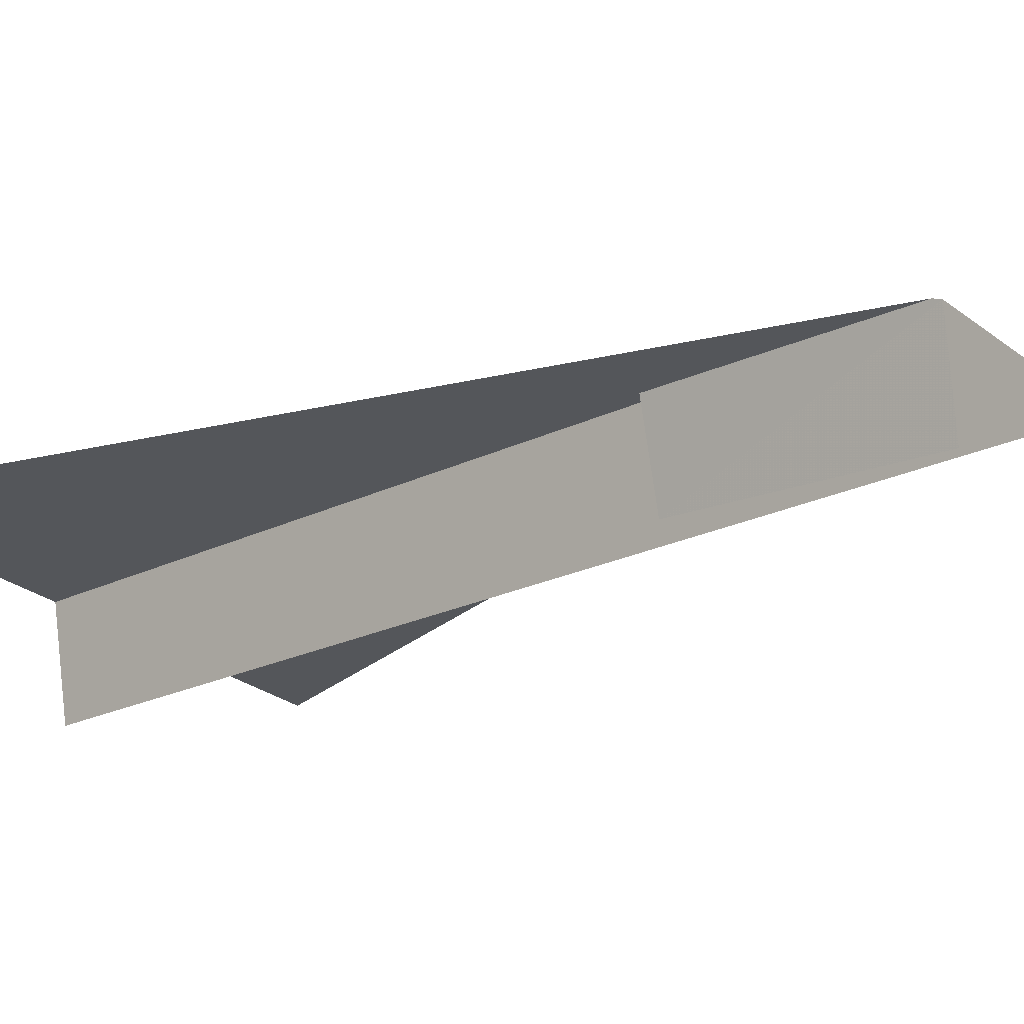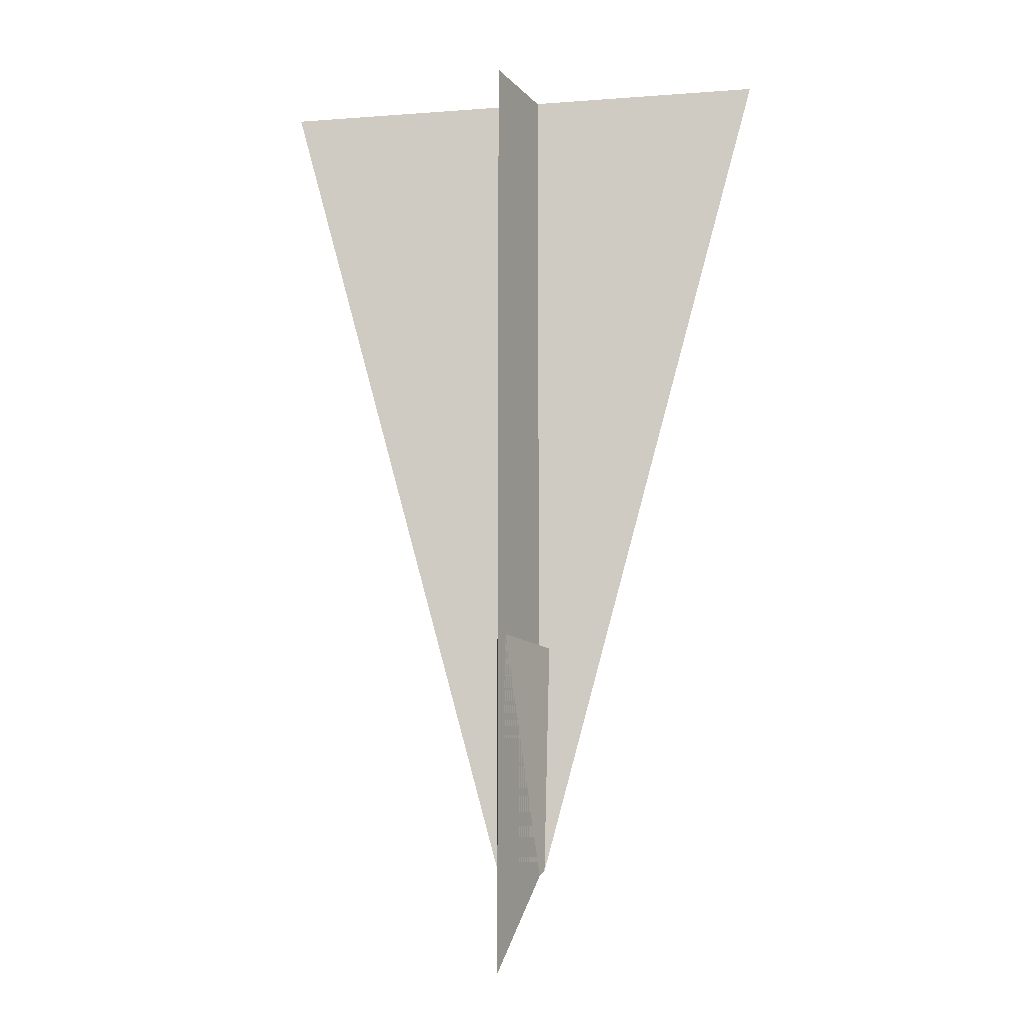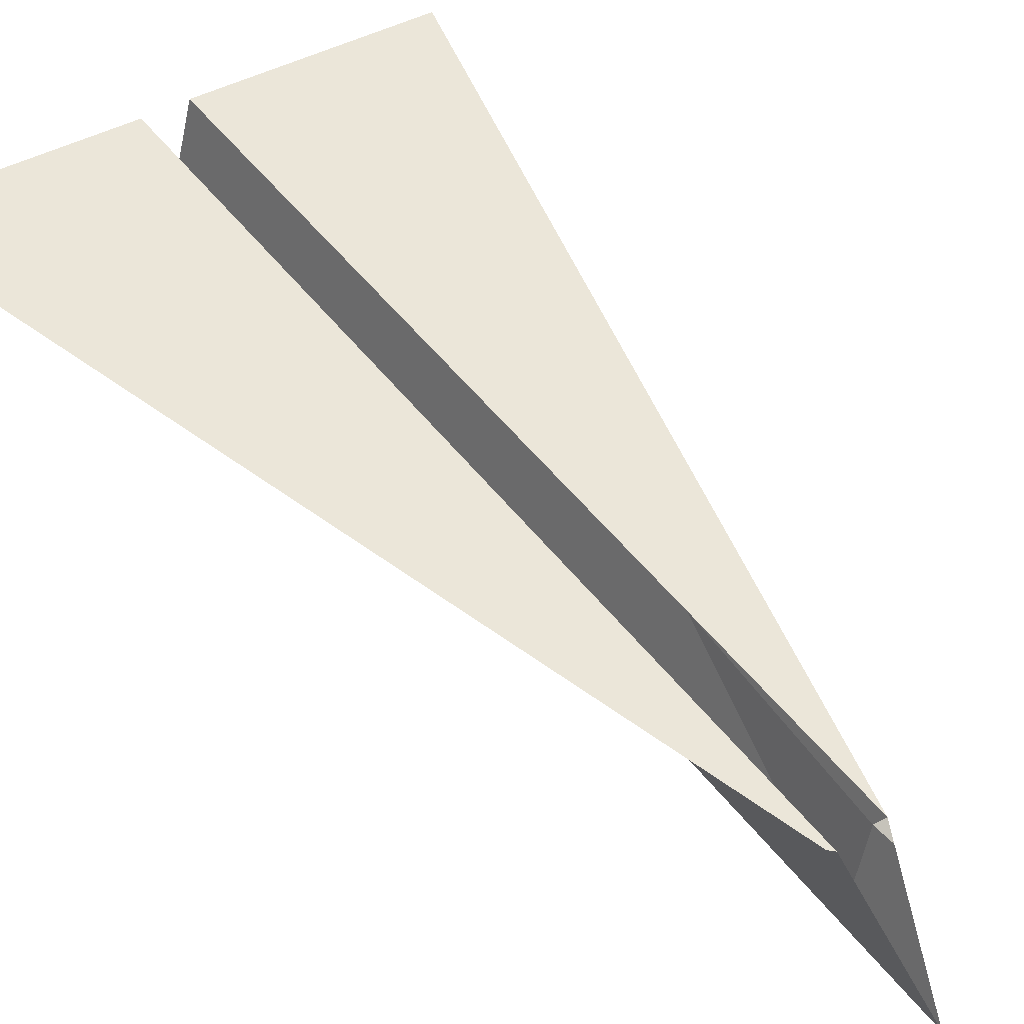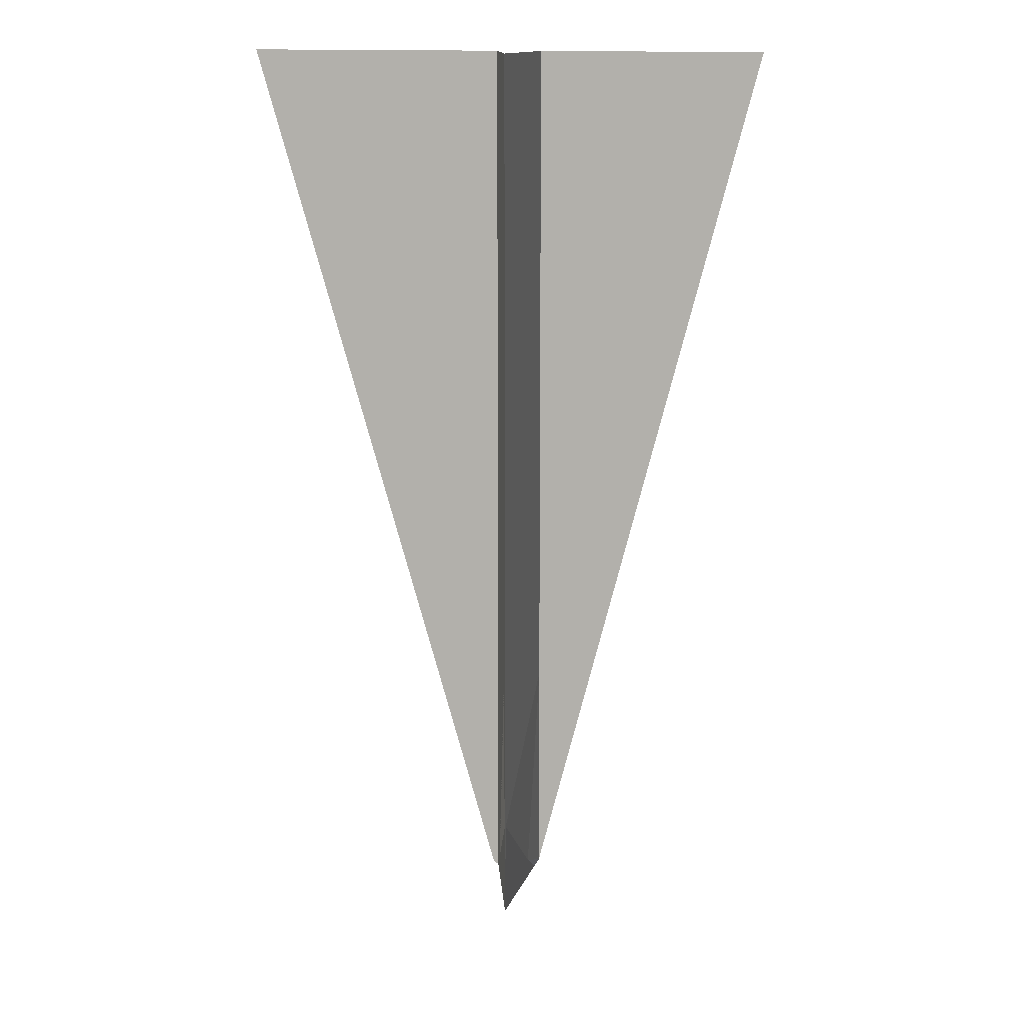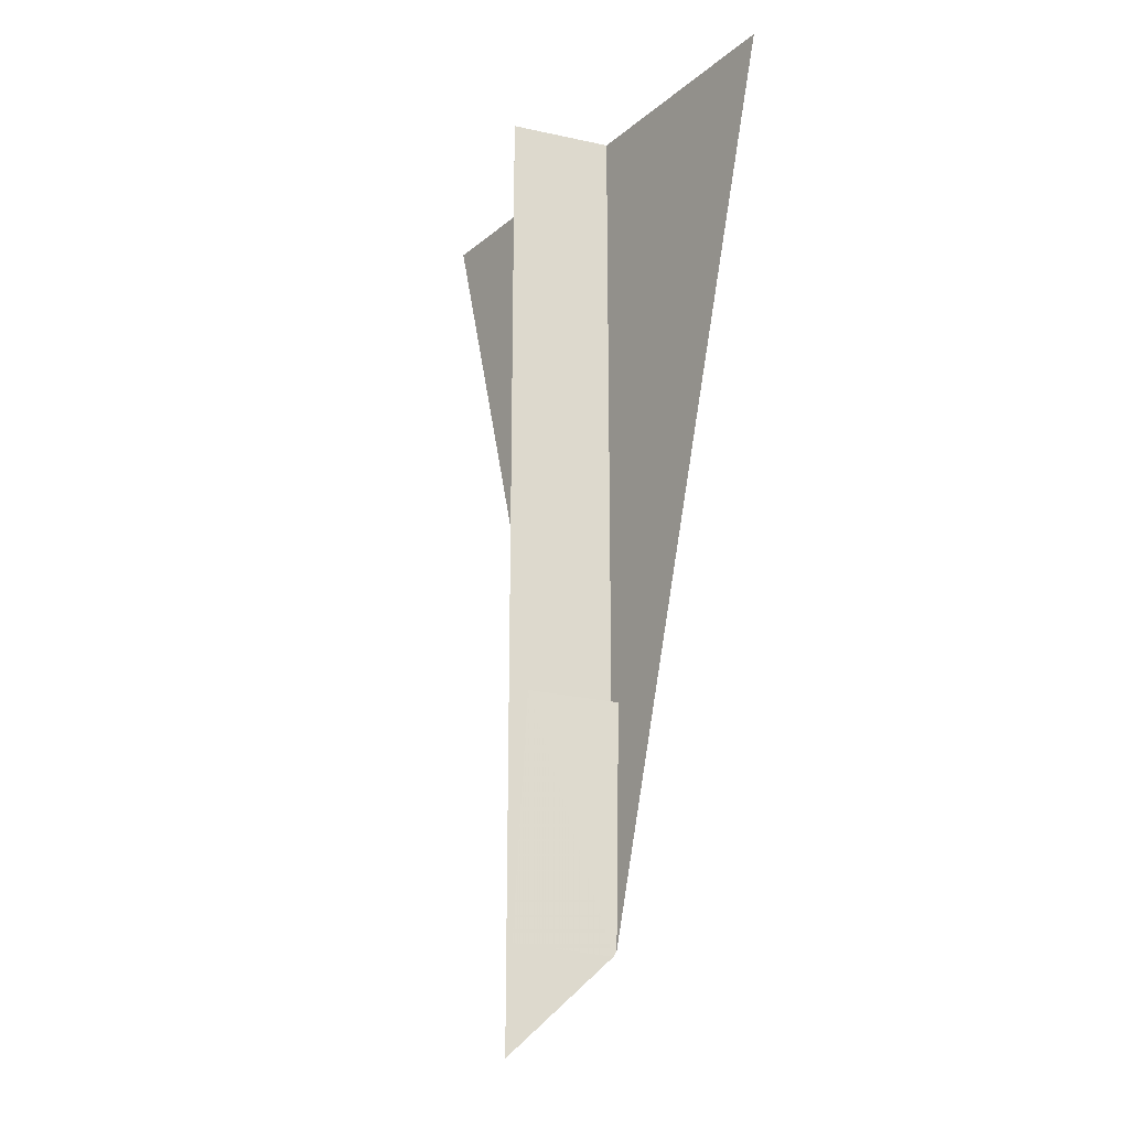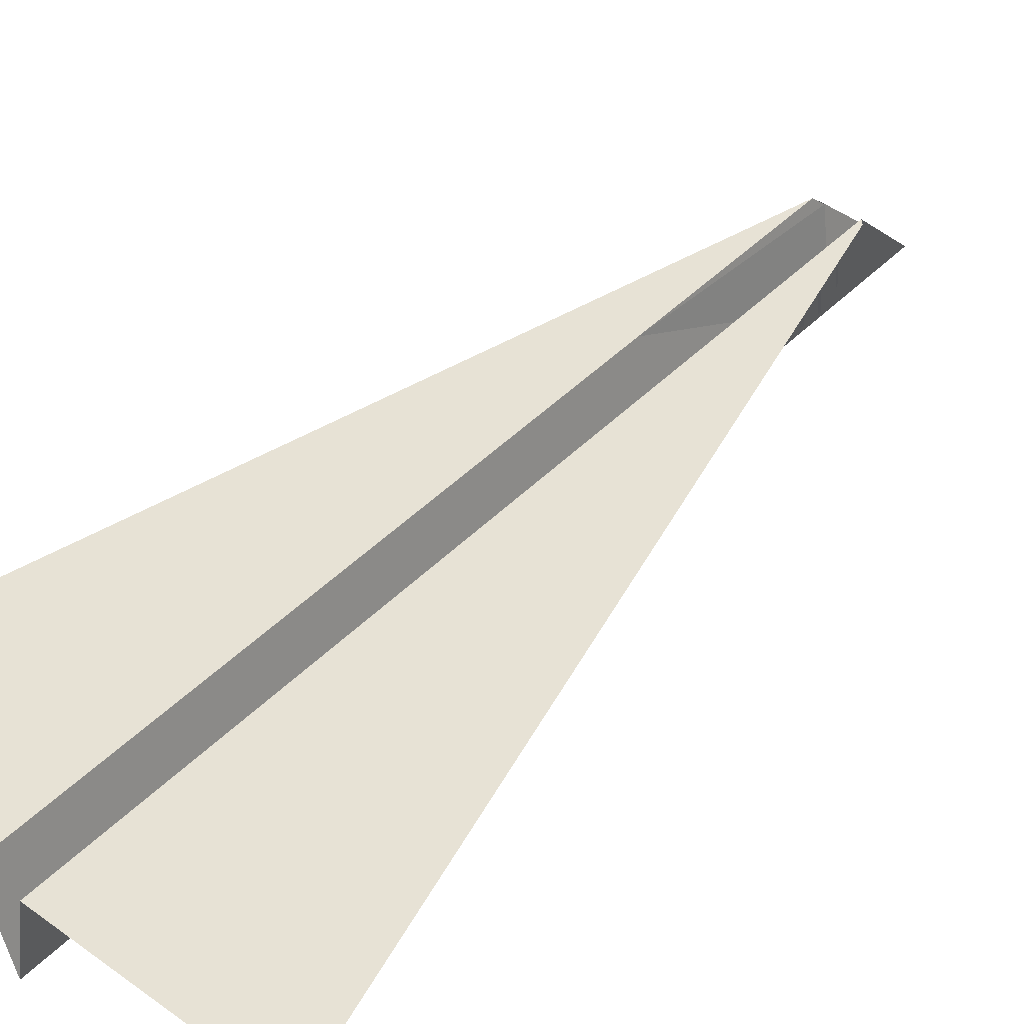
<metadata>
{"format":"obj","ext":"obj","renderer":"f3d","projection":"perspective","resolution":1024,"background":"white","views":[{"elev":-21.4,"azim":131.5,"up":"+Y"},{"elev":-11.6,"azim":15.1,"up":"+Z"},{"elev":48.3,"azim":144.7,"up":"+Y"},{"elev":11.5,"azim":173.8,"up":"+Z"},{"elev":-22.3,"azim":59.3,"up":"+Z"},{"elev":46.2,"azim":41.6,"up":"+Y"}]}
</metadata>
<code>
o Plane_Plane.002
v 0.009574 0.0543 -0.4015
v -0.006206 0.02316 -0.4003
v 0.7494 0.3565 1.4
v 0 0 -1.4
v 0 0 1.4
v -0.001862 0.006948 -1.1
v -0.07765 0.2898 1.4
v 0.05209 0.2954 1.4
v 0.002872 0.01629 -1.1
v -0.07765 0.2898 -1.107
v 0.05209 0.2954 -1.116
v 0.05209 0.2954 -0.4237
v -0.08256 0.2893 -0.407
v -0.04232 0.2929 -1.106
v -0.0679 0.2534 -1.144
v 0.08434 0.2983 -0.4168
v 0.06671 0.2967 -1.102
v 0.2512 0.3129 -0.4261
v -0.2663 0.2733 -0.4114
v -0.7575 0.2303 1.4
f 6 14 13 2
f 9 11 4
f 4 15 14 6
f 1 16 17 11 9
f 10 15 4 5 7
f 10 7 20
f 11 12 8 5 4
f 15 10 14
f 16 18 17
f 3 8 12 11 17
l 13 19

</code>
